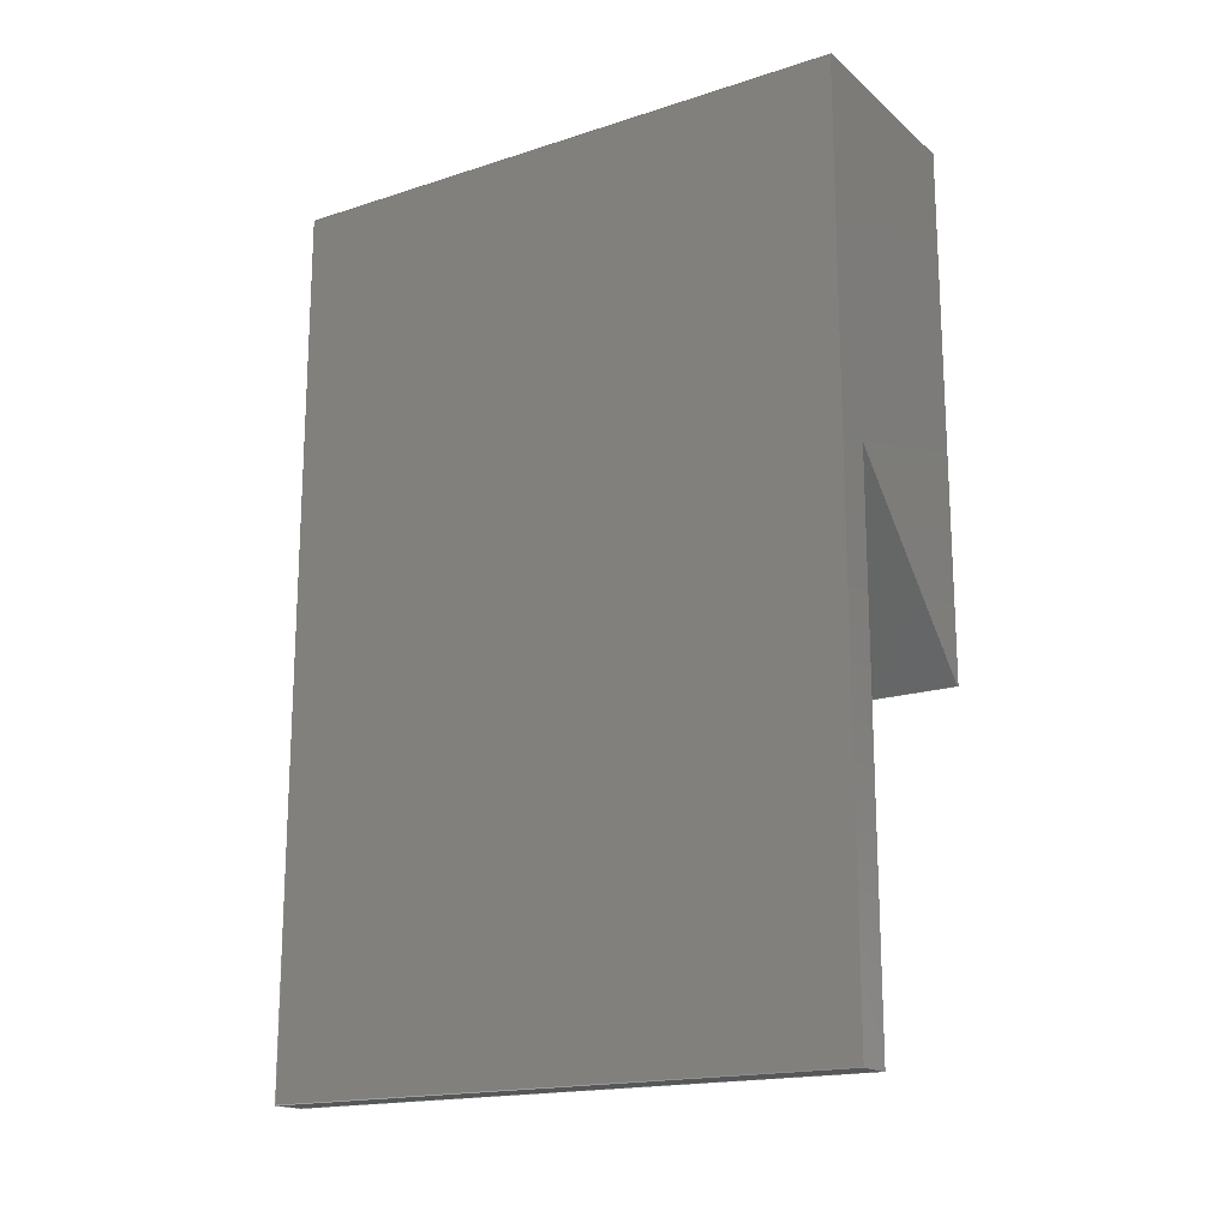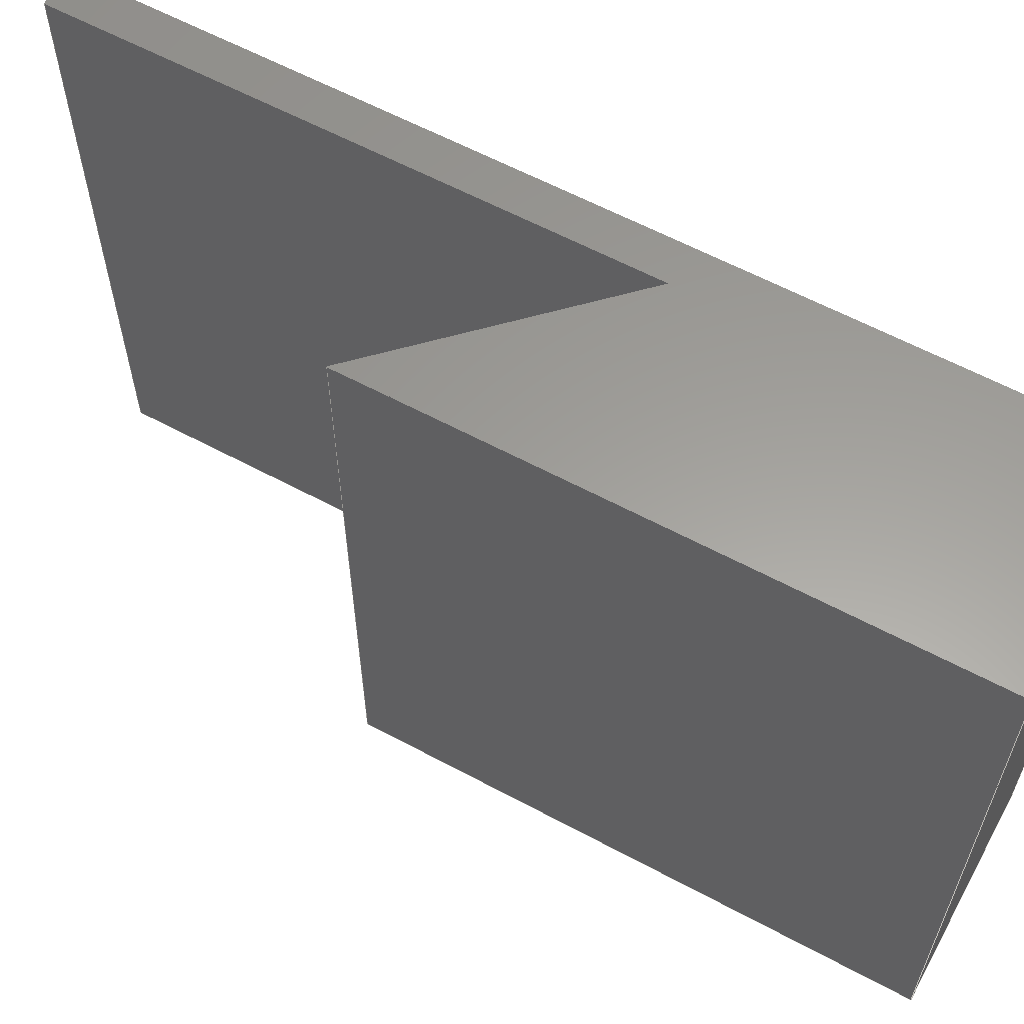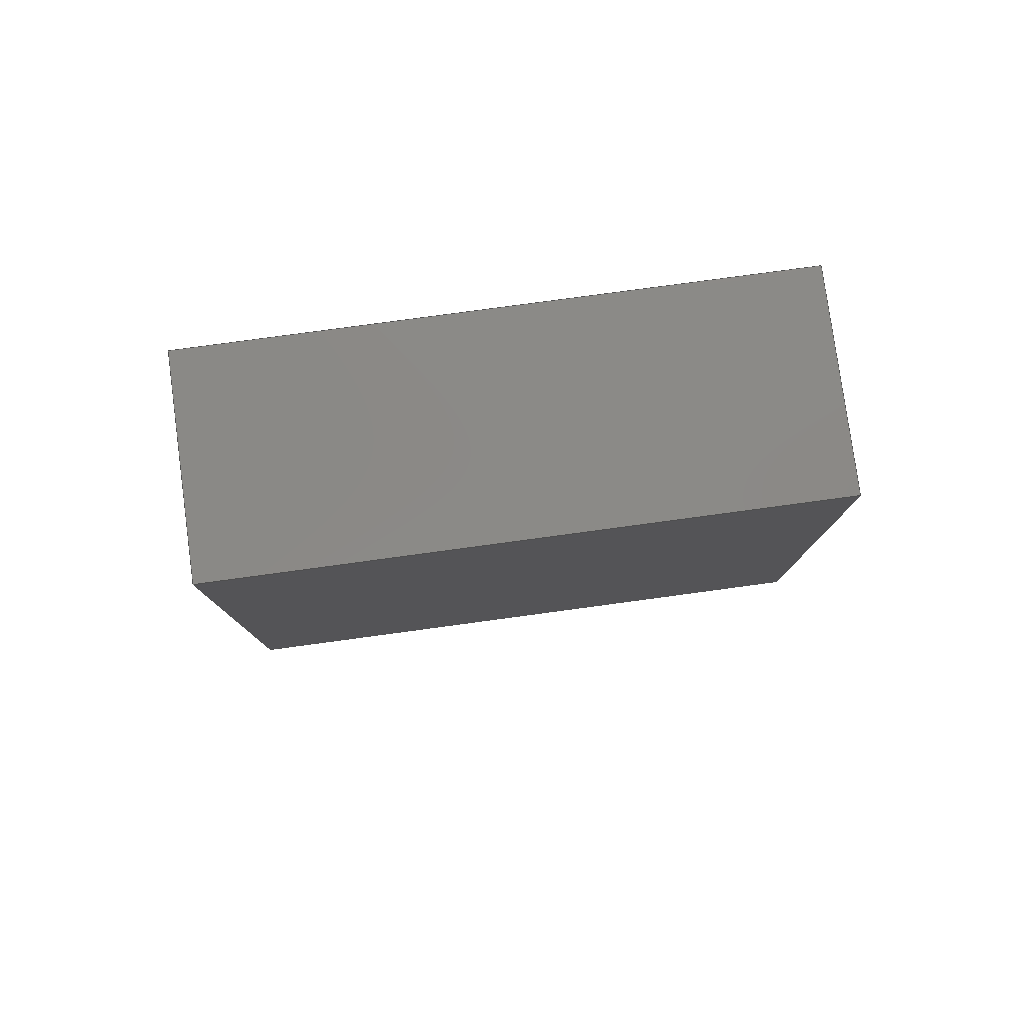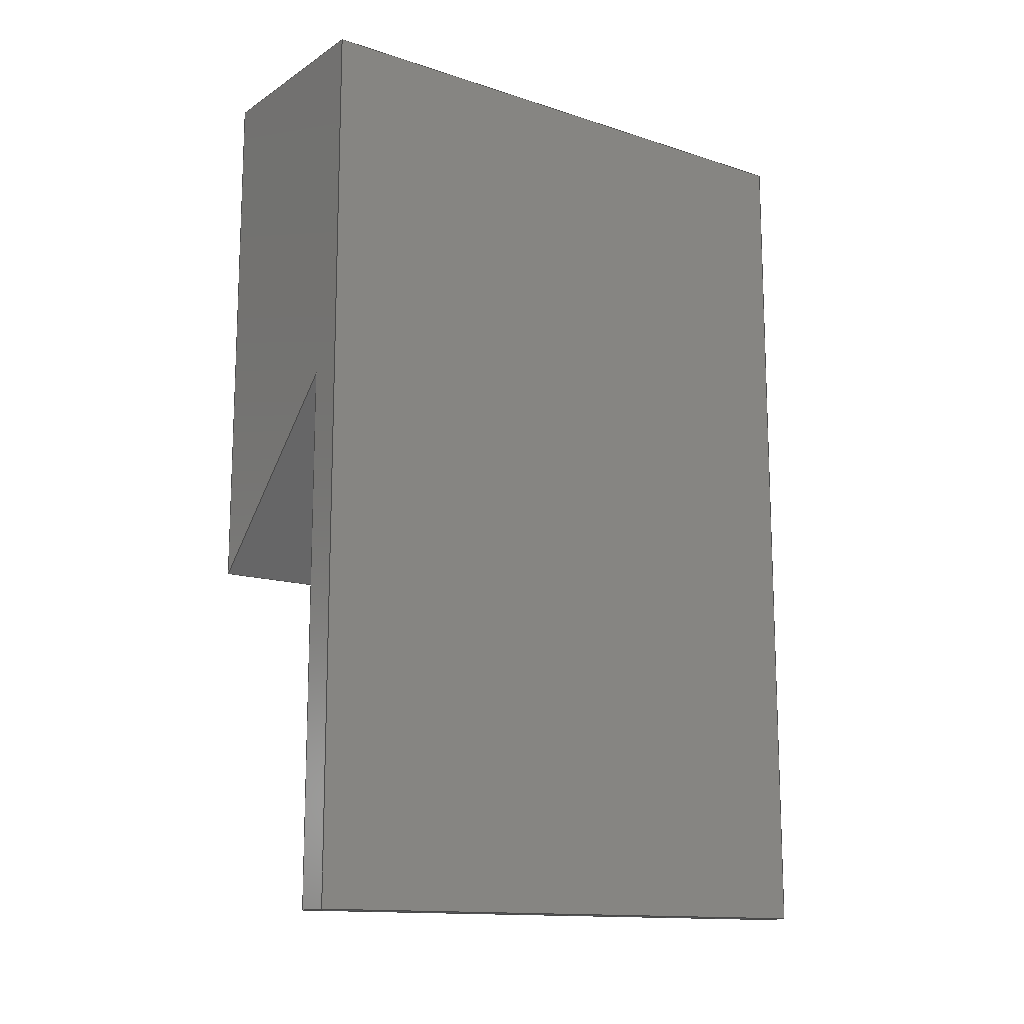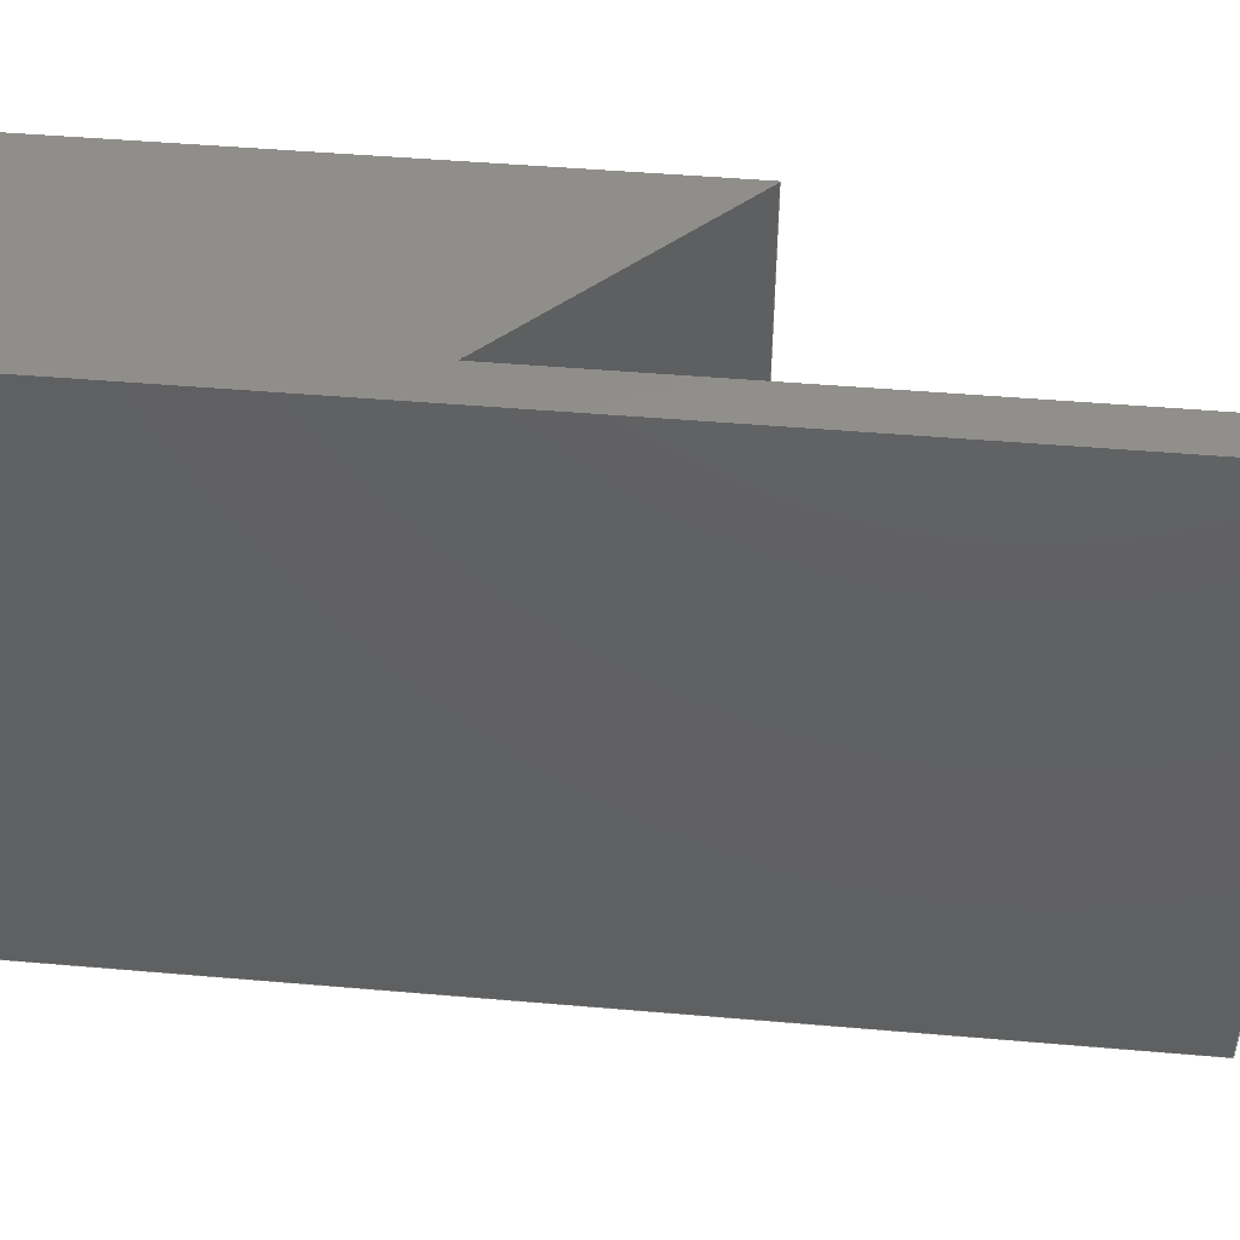
<metadata>
{"format":"step","ext":"step","renderer":"f3d","projection":"perspective","resolution":1024,"background":"white","views":[{"elev":-17.5,"azim":-57.5,"up":"+Y"},{"elev":60.6,"azim":118.8,"up":"+Z"},{"elev":79.7,"azim":82.3,"up":"+Y"},{"elev":-13.7,"azim":-125.9,"up":"+Y"},{"elev":48.2,"azim":-84.5,"up":"+Z"}]}
</metadata>
<code>
ISO-10303-21;
DATA;
#1=MECHANICAL_DESIGN_GEOMETRIC_PRESENTATION_REPRESENTATION('',(#8),#254);
#2=ITEM_DEFINED_TRANSFORMATION($,$,#158,#167);
#3=(
REPRESENTATION_RELATIONSHIP($,$,#265,#264)
REPRESENTATION_RELATIONSHIP_WITH_TRANSFORMATION(#2)
SHAPE_REPRESENTATION_RELATIONSHIP()
);
#4=CONTEXT_DEPENDENT_SHAPE_REPRESENTATION(#3,#263);
#5=NEXT_ASSEMBLY_USAGE_OCCURRENCE('generic_holder:1',
'generic_holder:1','generic_holder:1',#267,#268,'generic_holder:1');
#6=SHAPE_REPRESENTATION_RELATIONSHIP('SRR','None',#265,#7);
#7=ADVANCED_BREP_SHAPE_REPRESENTATION('',(#9),#253);
#8=STYLED_ITEM('',(#278),#9);
#9=MANIFOLD_SOLID_BREP('holder',#144);
#10=FACE_OUTER_BOUND('',#18,.T.);
#11=FACE_OUTER_BOUND('',#19,.T.);
#12=FACE_OUTER_BOUND('',#20,.T.);
#13=FACE_OUTER_BOUND('',#21,.T.);
#14=FACE_OUTER_BOUND('',#22,.T.);
#15=FACE_OUTER_BOUND('',#23,.T.);
#16=FACE_OUTER_BOUND('',#24,.T.);
#17=FACE_OUTER_BOUND('',#25,.T.);
#18=EDGE_LOOP('',(#92,#93,#94,#95));
#19=EDGE_LOOP('',(#96,#97,#98,#99));
#20=EDGE_LOOP('',(#100,#101,#102,#103));
#21=EDGE_LOOP('',(#104,#105,#106,#107));
#22=EDGE_LOOP('',(#108,#109,#110,#111));
#23=EDGE_LOOP('',(#112,#113,#114,#115));
#24=EDGE_LOOP('',(#116,#117,#118,#119,#120,#121));
#25=EDGE_LOOP('',(#122,#123,#124,#125,#126,#127));
#26=LINE('',#213,#44);
#27=LINE('',#215,#45);
#28=LINE('',#217,#46);
#29=LINE('',#218,#47);
#30=LINE('',#221,#48);
#31=LINE('',#223,#49);
#32=LINE('',#224,#50);
#33=LINE('',#227,#51);
#34=LINE('',#229,#52);
#35=LINE('',#230,#53);
#36=LINE('',#233,#54);
#37=LINE('',#235,#55);
#38=LINE('',#236,#56);
#39=LINE('',#239,#57);
#40=LINE('',#241,#58);
#41=LINE('',#242,#59);
#42=LINE('',#244,#60);
#43=LINE('',#245,#61);
#44=VECTOR('',#174,10);
#45=VECTOR('',#175,10);
#46=VECTOR('',#176,10);
#47=VECTOR('',#177,10);
#48=VECTOR('',#180,10);
#49=VECTOR('',#181,10);
#50=VECTOR('',#182,10);
#51=VECTOR('',#185,10);
#52=VECTOR('',#186,10);
#53=VECTOR('',#187,10);
#54=VECTOR('',#190,10);
#55=VECTOR('',#191,10);
#56=VECTOR('',#192,10);
#57=VECTOR('',#195,10);
#58=VECTOR('',#196,10);
#59=VECTOR('',#197,10);
#60=VECTOR('',#200,10);
#61=VECTOR('',#201,10);
#62=VERTEX_POINT('',#211);
#63=VERTEX_POINT('',#212);
#64=VERTEX_POINT('',#214);
#65=VERTEX_POINT('',#216);
#66=VERTEX_POINT('',#220);
#67=VERTEX_POINT('',#222);
#68=VERTEX_POINT('',#226);
#69=VERTEX_POINT('',#228);
#70=VERTEX_POINT('',#232);
#71=VERTEX_POINT('',#234);
#72=VERTEX_POINT('',#238);
#73=VERTEX_POINT('',#240);
#74=EDGE_CURVE('',#62,#63,#26,.T.);
#75=EDGE_CURVE('',#62,#64,#27,.T.);
#76=EDGE_CURVE('',#65,#64,#28,.T.);
#77=EDGE_CURVE('',#63,#65,#29,.T.);
#78=EDGE_CURVE('',#63,#66,#30,.T.);
#79=EDGE_CURVE('',#67,#65,#31,.T.);
#80=EDGE_CURVE('',#66,#67,#32,.T.);
#81=EDGE_CURVE('',#68,#66,#33,.T.);
#82=EDGE_CURVE('',#69,#67,#34,.T.);
#83=EDGE_CURVE('',#68,#69,#35,.T.);
#84=EDGE_CURVE('',#70,#68,#36,.T.);
#85=EDGE_CURVE('',#71,#69,#37,.T.);
#86=EDGE_CURVE('',#70,#71,#38,.T.);
#87=EDGE_CURVE('',#72,#70,#39,.T.);
#88=EDGE_CURVE('',#73,#71,#40,.T.);
#89=EDGE_CURVE('',#72,#73,#41,.T.);
#90=EDGE_CURVE('',#62,#72,#42,.T.);
#91=EDGE_CURVE('',#64,#73,#43,.T.);
#92=ORIENTED_EDGE('',*,*,#74,.F.);
#93=ORIENTED_EDGE('',*,*,#75,.T.);
#94=ORIENTED_EDGE('',*,*,#76,.F.);
#95=ORIENTED_EDGE('',*,*,#77,.F.);
#96=ORIENTED_EDGE('',*,*,#78,.F.);
#97=ORIENTED_EDGE('',*,*,#77,.T.);
#98=ORIENTED_EDGE('',*,*,#79,.F.);
#99=ORIENTED_EDGE('',*,*,#80,.F.);
#100=ORIENTED_EDGE('',*,*,#81,.T.);
#101=ORIENTED_EDGE('',*,*,#80,.T.);
#102=ORIENTED_EDGE('',*,*,#82,.F.);
#103=ORIENTED_EDGE('',*,*,#83,.F.);
#104=ORIENTED_EDGE('',*,*,#84,.T.);
#105=ORIENTED_EDGE('',*,*,#83,.T.);
#106=ORIENTED_EDGE('',*,*,#85,.F.);
#107=ORIENTED_EDGE('',*,*,#86,.F.);
#108=ORIENTED_EDGE('',*,*,#87,.T.);
#109=ORIENTED_EDGE('',*,*,#86,.T.);
#110=ORIENTED_EDGE('',*,*,#88,.F.);
#111=ORIENTED_EDGE('',*,*,#89,.F.);
#112=ORIENTED_EDGE('',*,*,#90,.T.);
#113=ORIENTED_EDGE('',*,*,#89,.T.);
#114=ORIENTED_EDGE('',*,*,#91,.F.);
#115=ORIENTED_EDGE('',*,*,#75,.F.);
#116=ORIENTED_EDGE('',*,*,#91,.T.);
#117=ORIENTED_EDGE('',*,*,#88,.T.);
#118=ORIENTED_EDGE('',*,*,#85,.T.);
#119=ORIENTED_EDGE('',*,*,#82,.T.);
#120=ORIENTED_EDGE('',*,*,#79,.T.);
#121=ORIENTED_EDGE('',*,*,#76,.T.);
#122=ORIENTED_EDGE('',*,*,#90,.F.);
#123=ORIENTED_EDGE('',*,*,#74,.T.);
#124=ORIENTED_EDGE('',*,*,#78,.T.);
#125=ORIENTED_EDGE('',*,*,#81,.F.);
#126=ORIENTED_EDGE('',*,*,#84,.F.);
#127=ORIENTED_EDGE('',*,*,#87,.F.);
#128=PLANE('',#159);
#129=PLANE('',#160);
#130=PLANE('',#161);
#131=PLANE('',#162);
#132=PLANE('',#163);
#133=PLANE('',#164);
#134=PLANE('',#165);
#135=PLANE('',#166);
#136=ADVANCED_FACE('',(#10),#128,.T.);
#137=ADVANCED_FACE('',(#11),#129,.T.);
#138=ADVANCED_FACE('',(#12),#130,.T.);
#139=ADVANCED_FACE('',(#13),#131,.T.);
#140=ADVANCED_FACE('',(#14),#132,.T.);
#141=ADVANCED_FACE('',(#15),#133,.T.);
#142=ADVANCED_FACE('',(#16),#134,.T.);
#143=ADVANCED_FACE('',(#17),#135,.F.);
#144=CLOSED_SHELL('',(#136,#137,#138,#139,#140,#141,#142,#143));
#145=DERIVED_UNIT_ELEMENT(#147,1);
#146=DERIVED_UNIT_ELEMENT(#258,3);
#147=(
MASS_UNIT()
NAMED_UNIT(*)
SI_UNIT(.KILO.,.GRAM.)
);
#148=DERIVED_UNIT((#145,#146));
#149=MEASURE_REPRESENTATION_ITEM('density measure',
POSITIVE_RATIO_MEASURE(7850),#148);
#150=PROPERTY_DEFINITION_REPRESENTATION(#155,#152);
#151=PROPERTY_DEFINITION_REPRESENTATION(#156,#153);
#152=REPRESENTATION('material name',(#154),#253);
#153=REPRESENTATION('density',(#149),#253);
#154=DESCRIPTIVE_REPRESENTATION_ITEM('Steel','Steel');
#155=PROPERTY_DEFINITION('material property','material name',#268);
#156=PROPERTY_DEFINITION('material property','density of part',#268);
#157=AXIS2_PLACEMENT_3D('placement',#208,#168,#169);
#158=AXIS2_PLACEMENT_3D('placement',#209,#170,#171);
#159=AXIS2_PLACEMENT_3D('',#210,#172,#173);
#160=AXIS2_PLACEMENT_3D('',#219,#178,#179);
#161=AXIS2_PLACEMENT_3D('',#225,#183,#184);
#162=AXIS2_PLACEMENT_3D('',#231,#188,#189);
#163=AXIS2_PLACEMENT_3D('',#237,#193,#194);
#164=AXIS2_PLACEMENT_3D('',#243,#198,#199);
#165=AXIS2_PLACEMENT_3D('',#246,#202,#203);
#166=AXIS2_PLACEMENT_3D('',#247,#204,#205);
#167=AXIS2_PLACEMENT_3D('',#248,#206,#207);
#168=DIRECTION('axis',(0,0,1));
#169=DIRECTION('refdir',(1,0,0));
#170=DIRECTION('axis',(0,0,1));
#171=DIRECTION('refdir',(1,0,0));
#172=DIRECTION('center_axis',(1,0,0));
#173=DIRECTION('ref_axis',(0,1,0));
#174=DIRECTION('',(0,-1,0));
#175=DIRECTION('',(0,0,1));
#176=DIRECTION('',(0,1,0));
#177=DIRECTION('',(0,0,1));
#178=DIRECTION('center_axis',(-0.7071,-0.7071,0));
#179=DIRECTION('ref_axis',(0.7071,-0.7071,0));
#180=DIRECTION('',(-0.7071,0.7071,0));
#181=DIRECTION('',(0.7071,-0.7071,0));
#182=DIRECTION('',(0,0,1));
#183=DIRECTION('center_axis',(1,0,0));
#184=DIRECTION('ref_axis',(0,1,0));
#185=DIRECTION('',(0,1,0));
#186=DIRECTION('',(0,1,0));
#187=DIRECTION('',(0,0,1));
#188=DIRECTION('center_axis',(0,-1,0));
#189=DIRECTION('ref_axis',(1,0,0));
#190=DIRECTION('',(1,0,0));
#191=DIRECTION('',(1,0,0));
#192=DIRECTION('',(0,0,1));
#193=DIRECTION('center_axis',(-1,0,0));
#194=DIRECTION('ref_axis',(0,-1,0));
#195=DIRECTION('',(0,-1,0));
#196=DIRECTION('',(0,-1,0));
#197=DIRECTION('',(0,0,1));
#198=DIRECTION('center_axis',(0,1,0));
#199=DIRECTION('ref_axis',(-1,0,0));
#200=DIRECTION('',(-1,0,0));
#201=DIRECTION('',(-1,0,0));
#202=DIRECTION('center_axis',(0,0,1));
#203=DIRECTION('ref_axis',(1,0,0));
#204=DIRECTION('center_axis',(0,0,1));
#205=DIRECTION('ref_axis',(1,0,0));
#206=DIRECTION('',(0,0,1));
#207=DIRECTION('',(1,0,0));
#208=CARTESIAN_POINT('',(0,0,0));
#209=CARTESIAN_POINT('',(0,0,0));
#210=CARTESIAN_POINT('Origin',(0,0,0));
#211=CARTESIAN_POINT('',(0,45,0));
#212=CARTESIAN_POINT('',(0,0,0));
#213=CARTESIAN_POINT('',(0,45,0));
#214=CARTESIAN_POINT('',(0,45,50));
#215=CARTESIAN_POINT('',(0,45,0));
#216=CARTESIAN_POINT('',(0,0,50));
#217=CARTESIAN_POINT('',(0,45,50));
#218=CARTESIAN_POINT('',(0,0,0));
#219=CARTESIAN_POINT('Origin',(-15,15,0));
#220=CARTESIAN_POINT('',(-15,15,0));
#221=CARTESIAN_POINT('',(0,0,0));
#222=CARTESIAN_POINT('',(-15,15,50));
#223=CARTESIAN_POINT('',(0,0,50));
#224=CARTESIAN_POINT('',(-15,15,0));
#225=CARTESIAN_POINT('Origin',(-15,-30,0));
#226=CARTESIAN_POINT('',(-15,-30,0));
#227=CARTESIAN_POINT('',(-15,-30,0));
#228=CARTESIAN_POINT('',(-15,-30,50));
#229=CARTESIAN_POINT('',(-15,-30,50));
#230=CARTESIAN_POINT('',(-15,-30,0));
#231=CARTESIAN_POINT('Origin',(-18,-30,0));
#232=CARTESIAN_POINT('',(-18,-30,0));
#233=CARTESIAN_POINT('',(-18,-30,0));
#234=CARTESIAN_POINT('',(-18,-30,50));
#235=CARTESIAN_POINT('',(-18,-30,50));
#236=CARTESIAN_POINT('',(-18,-30,0));
#237=CARTESIAN_POINT('Origin',(-18,45,0));
#238=CARTESIAN_POINT('',(-18,45,0));
#239=CARTESIAN_POINT('',(-18,45,0));
#240=CARTESIAN_POINT('',(-18,45,50));
#241=CARTESIAN_POINT('',(-18,45,50));
#242=CARTESIAN_POINT('',(-18,45,0));
#243=CARTESIAN_POINT('Origin',(0,45,0));
#244=CARTESIAN_POINT('',(-15,45,0));
#245=CARTESIAN_POINT('',(-15,45,50));
#246=CARTESIAN_POINT('Origin',(-9,7.5,50));
#247=CARTESIAN_POINT('Origin',(-9,7.5,0));
#248=CARTESIAN_POINT('',(0,0,0));
#249=UNCERTAINTY_MEASURE_WITH_UNIT(LENGTH_MEASURE(0.01),#257,
'DISTANCE_ACCURACY_VALUE',
'Maximum model space distance between geometric entities at asserted c
onnectivities');
#250=UNCERTAINTY_MEASURE_WITH_UNIT(LENGTH_MEASURE(0.01),#257,
'DISTANCE_ACCURACY_VALUE',
'Maximum model space distance between geometric entities at asserted c
onnectivities');
#251=UNCERTAINTY_MEASURE_WITH_UNIT(LENGTH_MEASURE(0.01),#257,
'DISTANCE_ACCURACY_VALUE',
'Maximum model space distance between geometric entities at asserted c
onnectivities');
#252=(
GEOMETRIC_REPRESENTATION_CONTEXT(3)
GLOBAL_UNCERTAINTY_ASSIGNED_CONTEXT((#249))
GLOBAL_UNIT_ASSIGNED_CONTEXT((#257,#256,#255))
REPRESENTATION_CONTEXT('','3D')
);
#253=(
GEOMETRIC_REPRESENTATION_CONTEXT(3)
GLOBAL_UNCERTAINTY_ASSIGNED_CONTEXT((#250))
GLOBAL_UNIT_ASSIGNED_CONTEXT((#257,#256,#255))
REPRESENTATION_CONTEXT('','3D')
);
#254=(
GEOMETRIC_REPRESENTATION_CONTEXT(3)
GLOBAL_UNCERTAINTY_ASSIGNED_CONTEXT((#251))
GLOBAL_UNIT_ASSIGNED_CONTEXT((#257,#256,#255))
REPRESENTATION_CONTEXT('','3D')
);
#255=(
NAMED_UNIT(*)
SI_UNIT($,.STERADIAN.)
SOLID_ANGLE_UNIT()
);
#256=(
NAMED_UNIT(*)
PLANE_ANGLE_UNIT()
SI_UNIT($,.RADIAN.)
);
#257=(
LENGTH_UNIT()
NAMED_UNIT(*)
SI_UNIT(.MILLI.,.METRE.)
);
#258=(
LENGTH_UNIT()
NAMED_UNIT(*)
SI_UNIT($,.METRE.)
);
#259=SHAPE_DEFINITION_REPRESENTATION(#261,#264);
#260=SHAPE_DEFINITION_REPRESENTATION(#262,#265);
#261=PRODUCT_DEFINITION_SHAPE('',$,#267);
#262=PRODUCT_DEFINITION_SHAPE('',$,#268);
#263=PRODUCT_DEFINITION_SHAPE($,$,#5);
#264=SHAPE_REPRESENTATION('',(#157,#167),#252);
#265=SHAPE_REPRESENTATION('',(#158),#253);
#266=PRODUCT_DEFINITION_CONTEXT('part definition',#274,'design');
#267=PRODUCT_DEFINITION('generic_holder','generic_holder v3',#269,#266);
#268=PRODUCT_DEFINITION('generic_holder_1','generic_holder',#270,#266);
#269=PRODUCT_DEFINITION_FORMATION('',$,#276);
#270=PRODUCT_DEFINITION_FORMATION('',$,#277);
#271=PRODUCT_RELATED_PRODUCT_CATEGORY('generic_holder v3',
'generic_holder v3',(#276));
#272=PRODUCT_RELATED_PRODUCT_CATEGORY('generic_holder','generic_holder',
(#277));
#273=APPLICATION_PROTOCOL_DEFINITION('international standard',
'automotive_design',2009,#274);
#274=APPLICATION_CONTEXT(
'Core Data for Automotive Mechanical Design Process');
#275=PRODUCT_CONTEXT('part definition',#274,'mechanical');
#276=PRODUCT('generic_holder','generic_holder v3',$,(#275));
#277=PRODUCT('generic_holder_1','generic_holder',$,(#275));
#278=PRESENTATION_STYLE_ASSIGNMENT((#279));
#279=SURFACE_STYLE_USAGE(.BOTH.,#280);
#280=SURFACE_SIDE_STYLE('',(#281));
#281=SURFACE_STYLE_FILL_AREA(#282);
#282=FILL_AREA_STYLE('Steel - Satin',(#283));
#283=FILL_AREA_STYLE_COLOUR('Steel - Satin',#284);
#284=COLOUR_RGB('Steel - Satin',0.6275,0.6275,0.6275);
ENDSEC;
END-ISO-10303-21;

</code>
